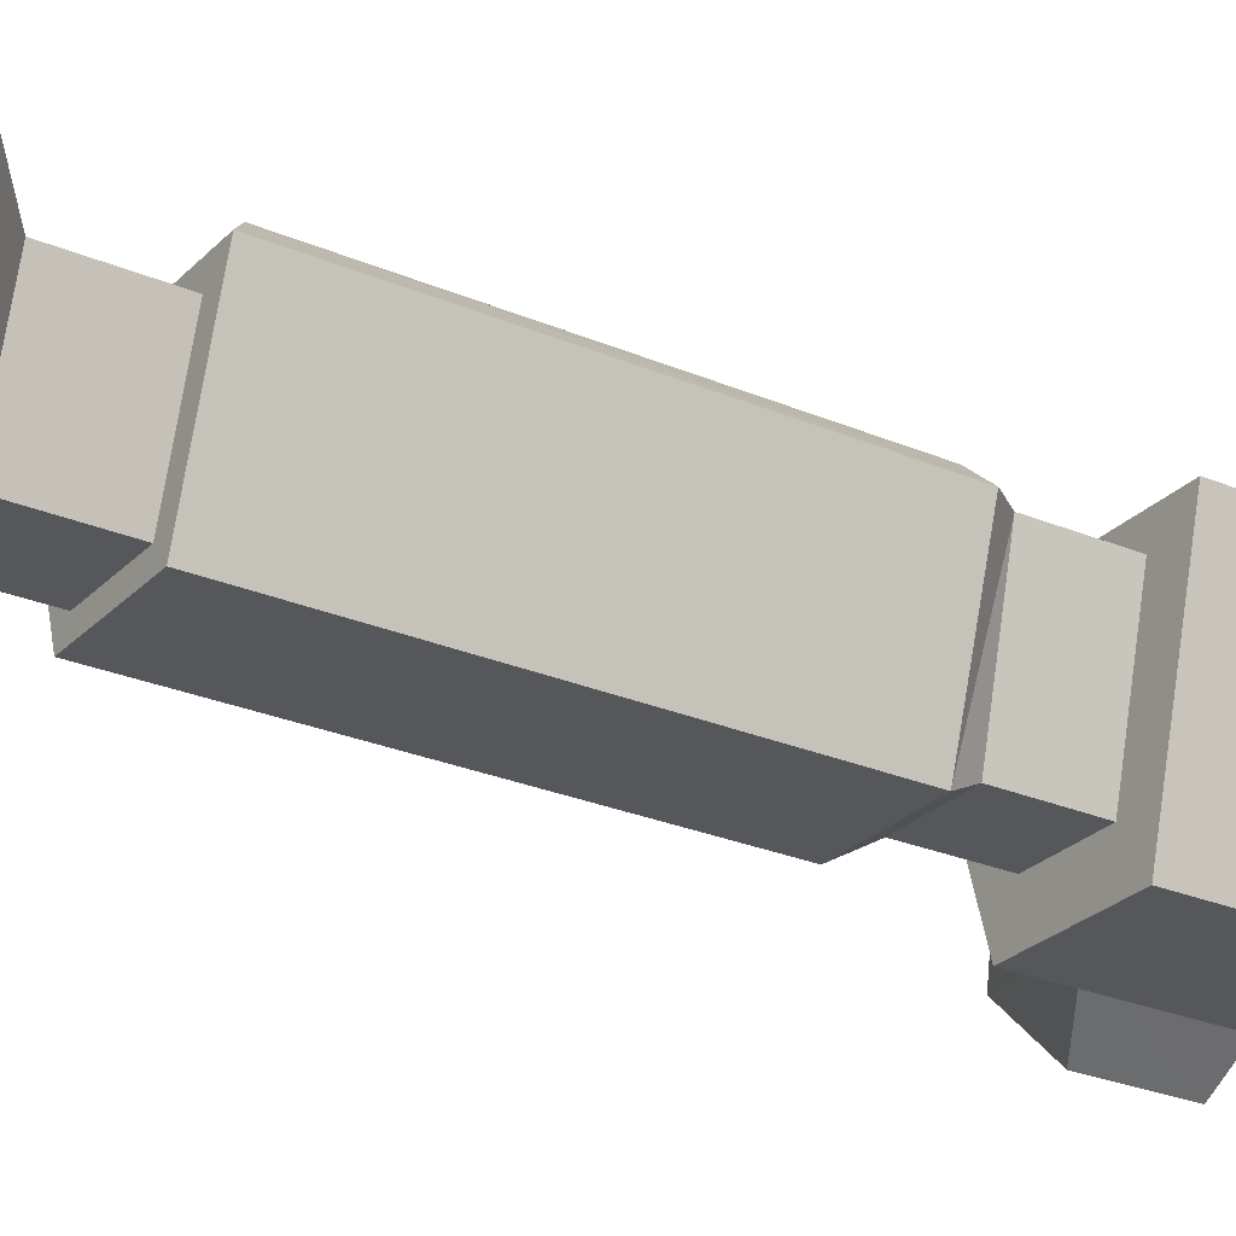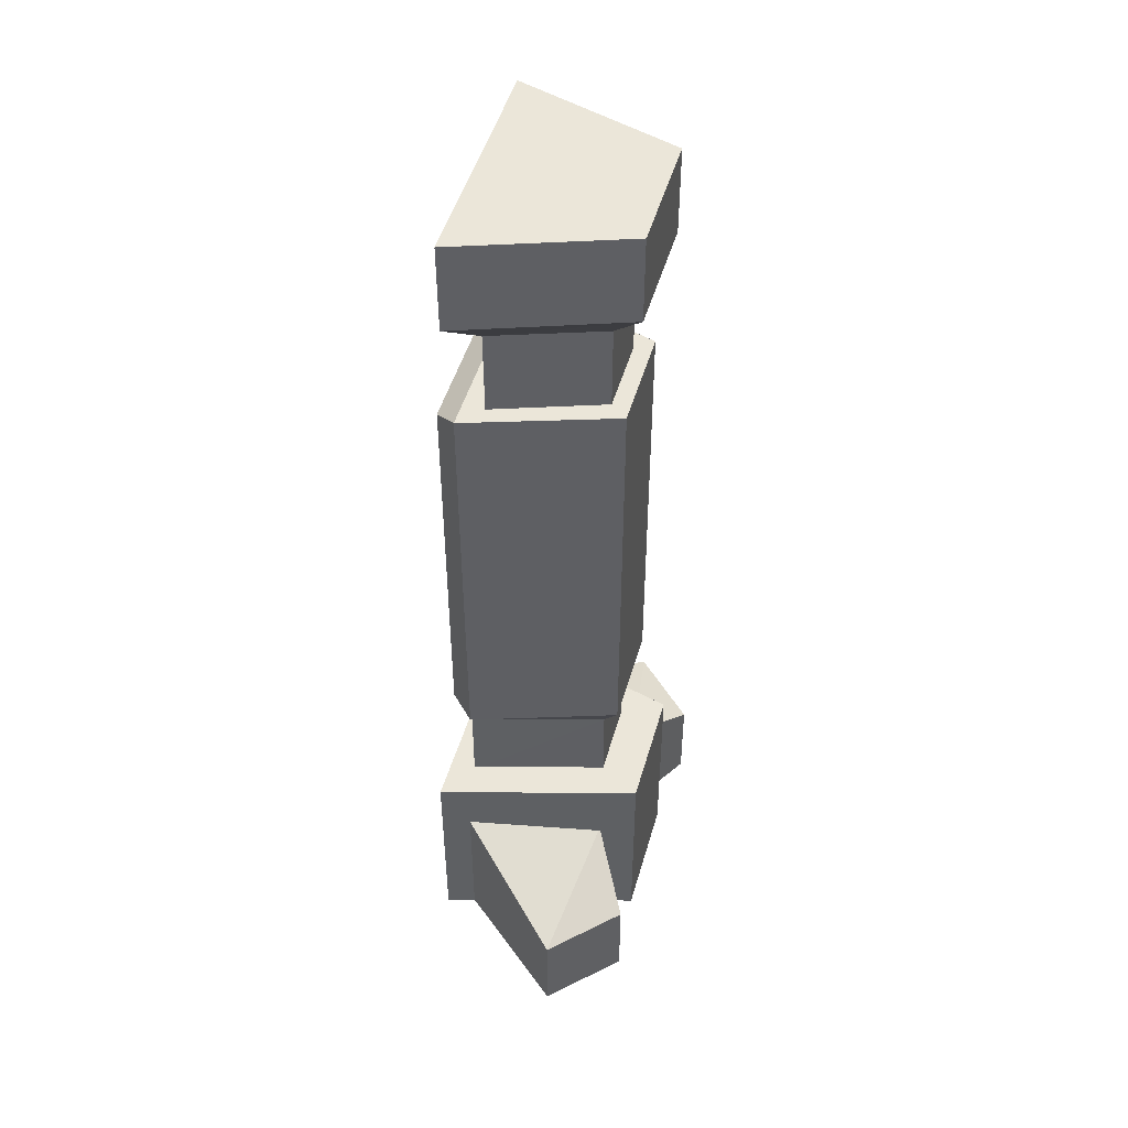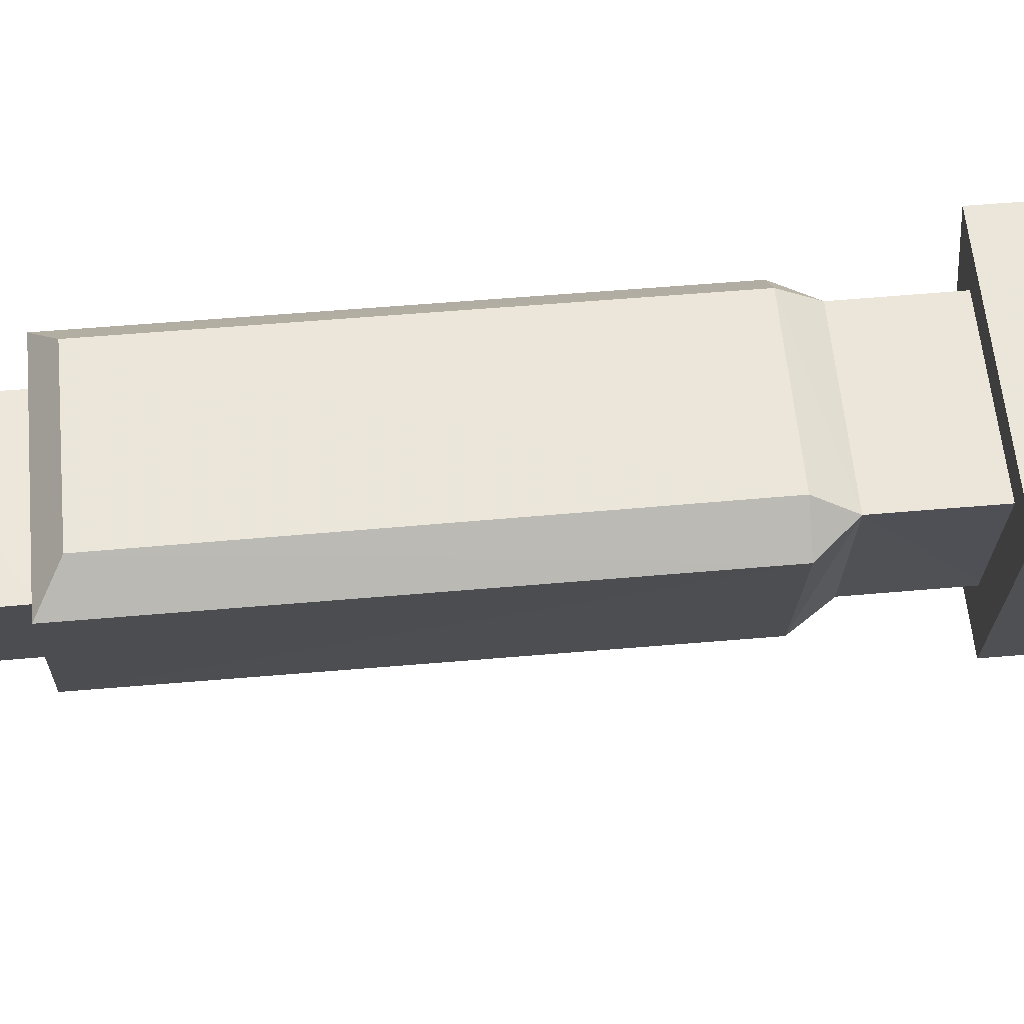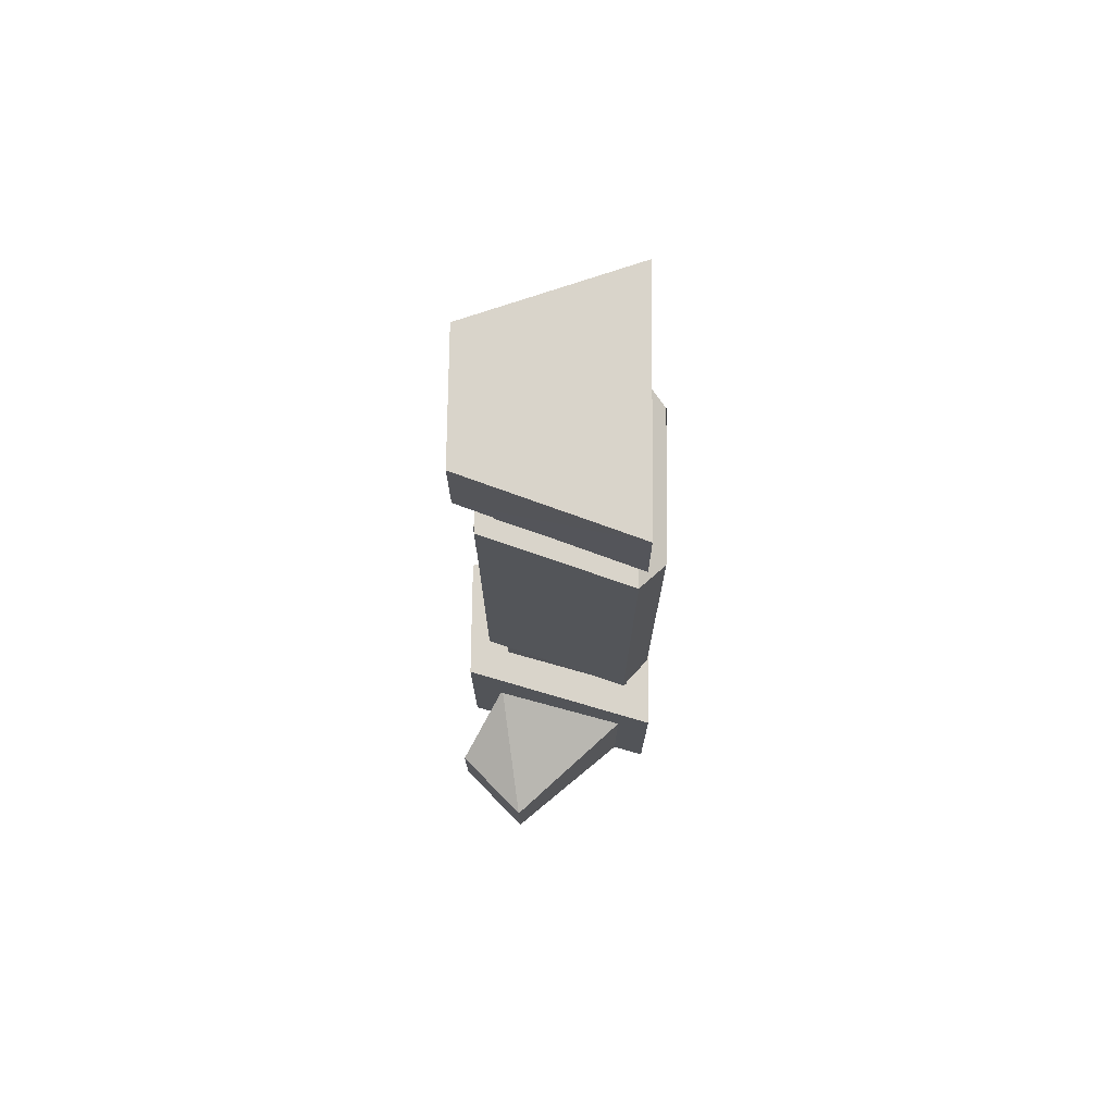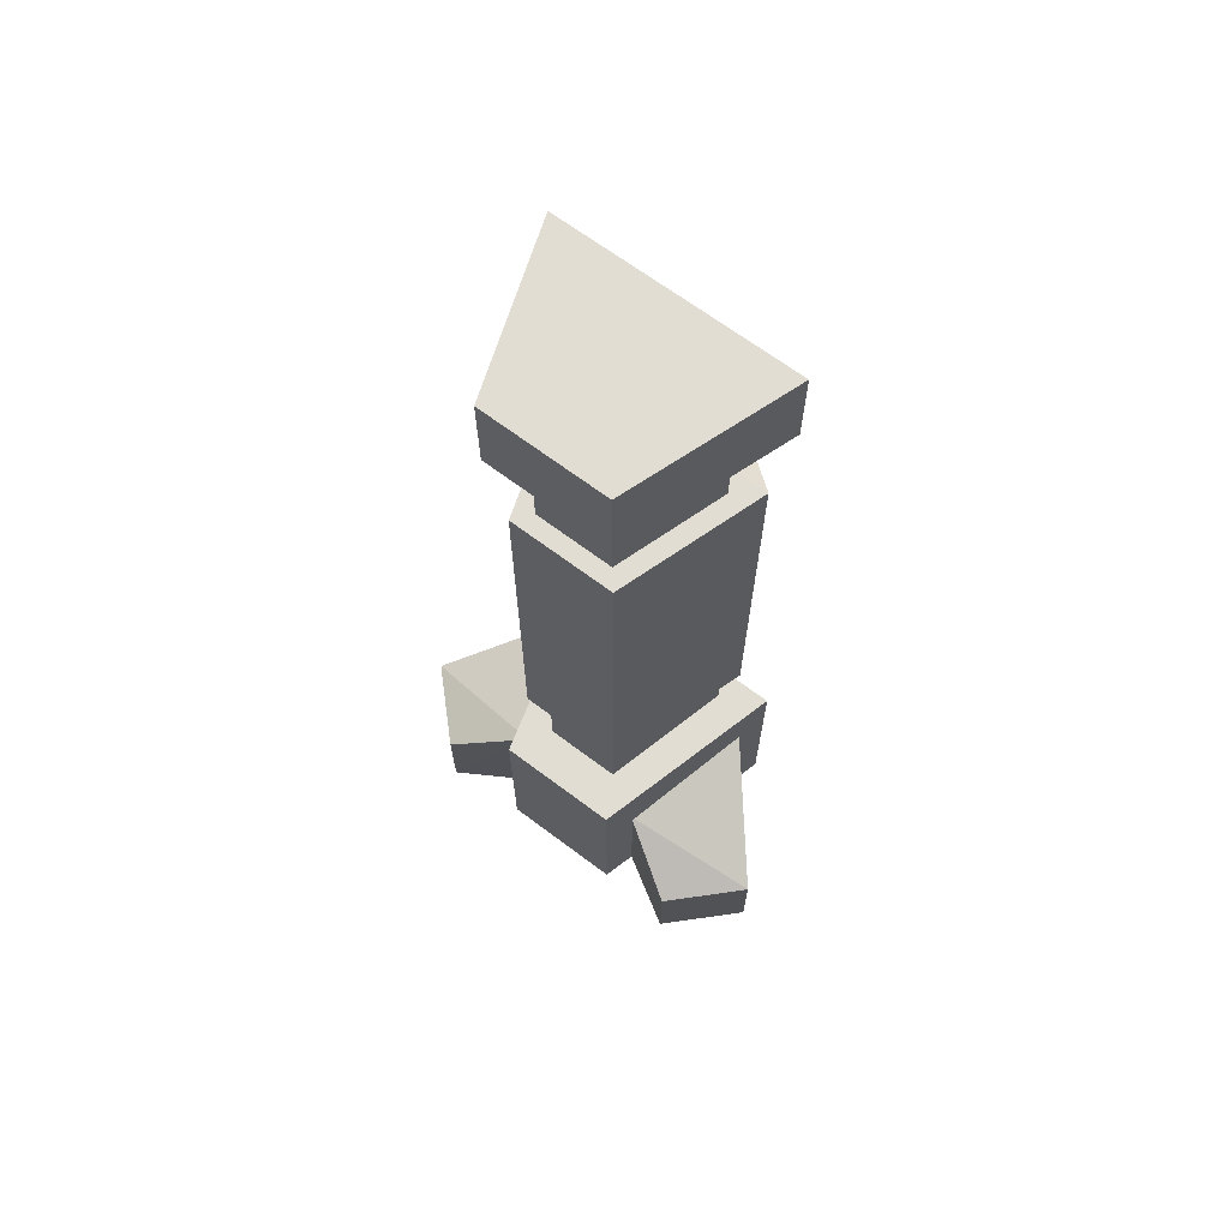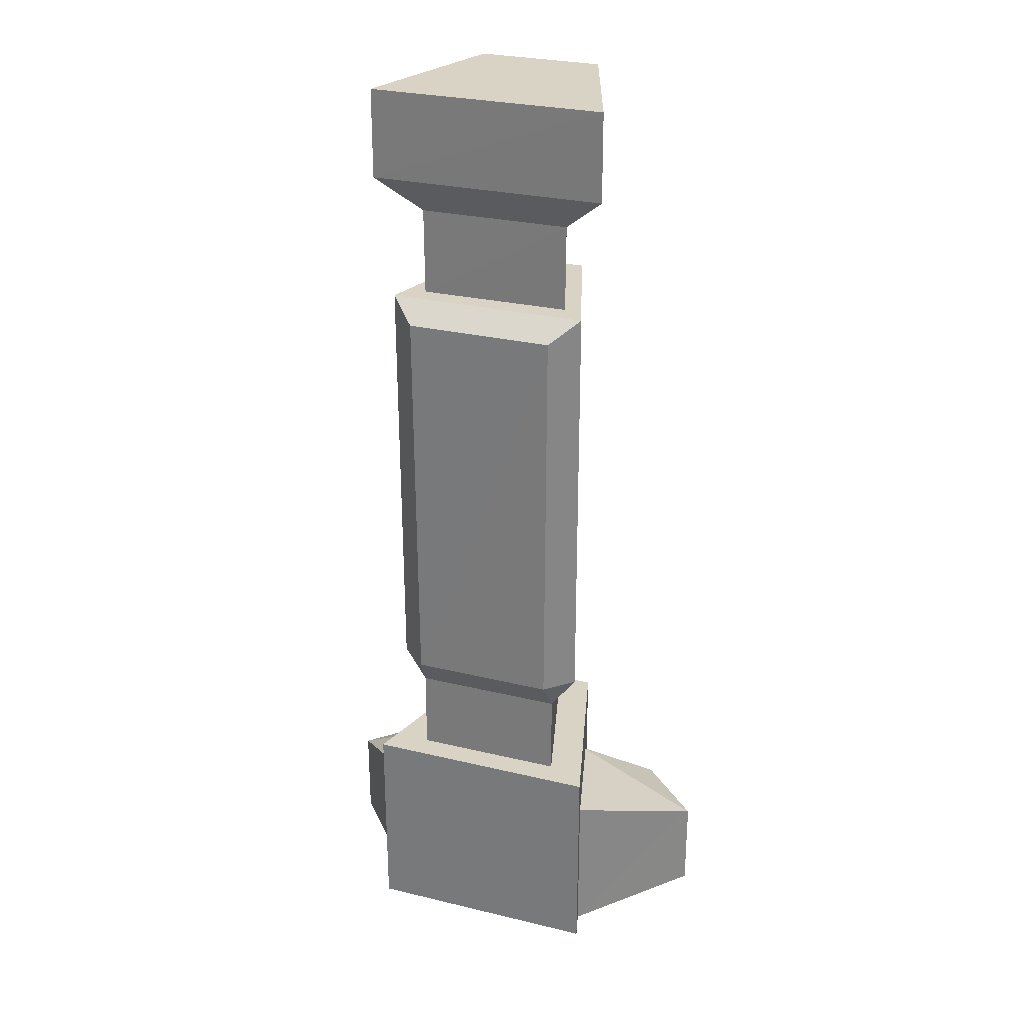
<metadata>
{"format":"obj","ext":"obj","renderer":"f3d","projection":"perspective","resolution":1024,"background":"white","views":[{"elev":-26.4,"azim":56.2,"up":"+Y"},{"elev":48.0,"azim":-73.8,"up":"+Z"},{"elev":55.4,"azim":84.8,"up":"+Y"},{"elev":74.8,"azim":91.3,"up":"+Z"},{"elev":68.2,"azim":37.4,"up":"+Z"},{"elev":28.3,"azim":-159.5,"up":"+Z"}]}
</metadata>
<code>
g
v  -3.458 -5.68 -0.01113
v  3.699 -5.618 -0.01113
v  -6.728 5.857 -0.01113
v  6.809 5.976 -0.01113
v  -3.451 -5.68 12.01
v  3.693 -5.618 12.01
v  -6.728 5.857 12.01
v  6.809 5.976 12.01
v  -2.122 -3.229 11.77
v  2.322 -3.19 11.77
v  -4.318 4.427 11.77
v  4.315 4.516 11.77
v  -2.134 -3.231 16.86
v  2.334 -3.192 16.86
v  -4.3 4.424 16.86
v  4.304 4.492 16.86
v  -5.668 4.054 42.98
v  5.8 4.154 42.98
v  -4.179 5.503 41.83
v  4.231 5.576 41.83
v  4.116 5.575 18.6
v  -4.13 5.543 18.6
v  3.118 -4.171 42.98
v  -2.902 -4.223 42.98
v  5.74 4.137 18.6
v  3.118 -4.171 18.6
v  -2.902 -4.223 18.6
v  -5.668 4.037 18.6
v  4.35 3 47.95
v  2.349 -3.198 47.95
v  2.322 -3.19 42.87
v  4.315 3.014 42.87
v  -4.302 2.844 47.95
v  -4.273 2.831 42.87
v  -2.149 -3.237 47.95
v  -2.122 -3.229 42.87
v  6.788 4.306 55.1
v  3.651 -4.95 55.1
v  3.641 -4.949 50.03
v  6.796 4.321 50.03
v  -6.721 4.124 55.1
v  -6.739 4.106 50.03
v  -3.405 -5.012 55.1
v  -3.395 -5.01 50.03
v  -3.9 -3.557 8.048
v  -6.081 4.42 8.988
v  -11.82 -2.431 5.517
v  -8.083 -6.111 5.517
v  -11.82 -2.426 -0.01113
v  -8.08 -6.116 -0.01113
v  -3.9 -3.557 -0.01113
v  -6.081 4.42 -0.01113
v  11.93 -2.362 5.517
v  8.263 -6.107 5.517
v  4.036 -3.626 8.048
v  6.078 4.388 8.988
v  11.93 -2.357 -0.01113
v  8.26 -6.112 -0.01113
v  4.036 -3.626 -0.01113
v  6.078 4.388 -0.01113
g building-scyscrapers_40
f -53 -54 -56 -55
f -55 -56 -60 -59
f -53 -55 -59 -57
f -54 -53 -57 -58
f -56 -54 -58 -60
f -45 -47 -51 -49
f -46 -45 -49 -50
f -48 -46 -50 -52
f -42 -41 -40 -39
f -42 -44 -43 -41
f -45 -46 -39 -40
f -44 -37 -38 -43
f -36 -43 -38 -35
f -35 -38 -37 -34
f -34 -37 -44 -33
f -41 -43 -36 -40
f -39 -33 -44 -42
f -35 -47 -45 -36
f -34 -48 -47 -35
f -33 -46 -48 -34
f -51 -47 -48 -52
f -32 -31 -30 -29
f -28 -32 -29 -27
f -26 -28 -27 -25
f -30 -31 -26 -25
f -24 -23 -22 -21
f -20 -24 -21 -19
f -18 -20 -19 -17
f -22 -23 -18 -17
f -21 -22 -31 -32
f -19 -21 -32 -28
f -17 -19 -28 -26
f -31 -22 -17 -26
f -23 -24 -20 -18
f -16 -15 -14 -13
f -13 -14 -12 -11
f -16 -13 -11 -10
f -15 -16 -10 -9
f -14 -15 -9 -12
f -8 -5 -6 -7
f -4 -8 -7 -3
f -3 -7 -6 -2
f -2 -6 -5 -1
f -1 -5 -8 -4
f -40 -36 -45
f -33 -39 -46
g

</code>
